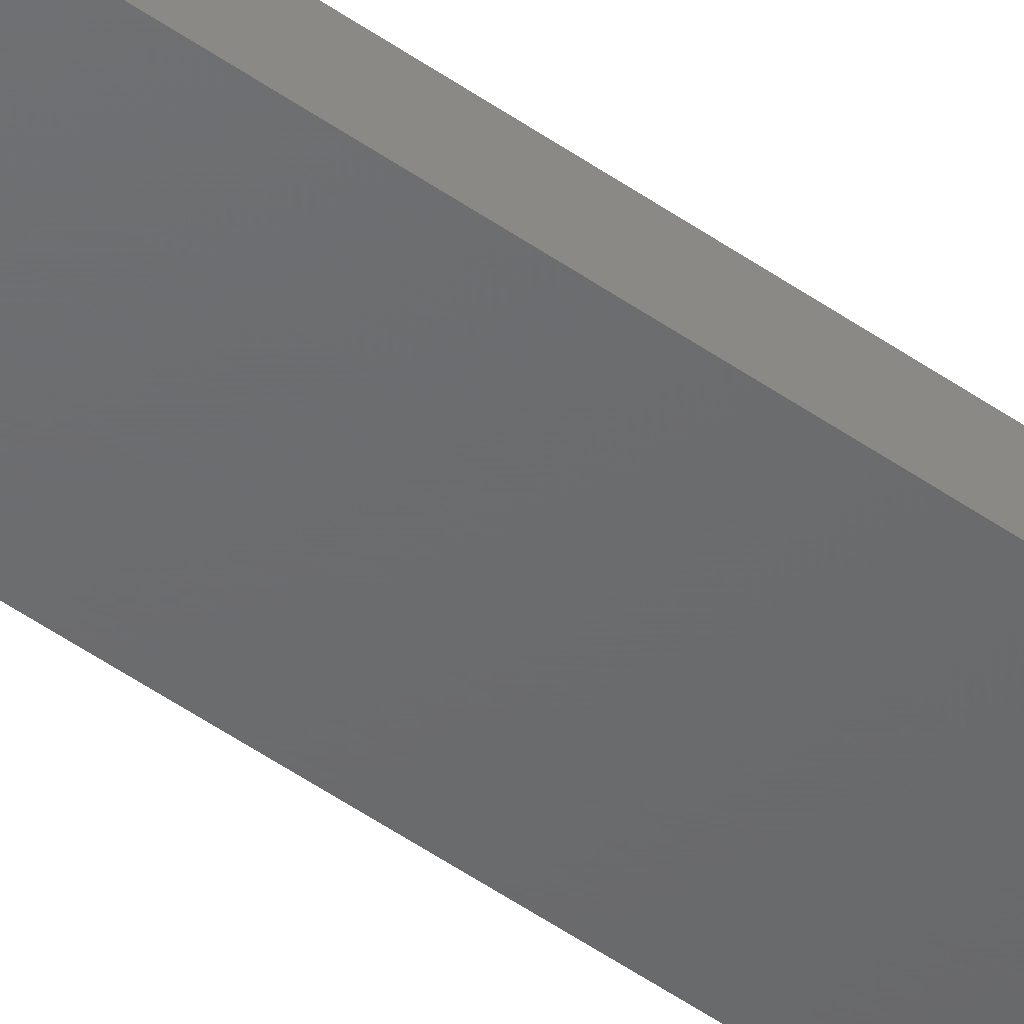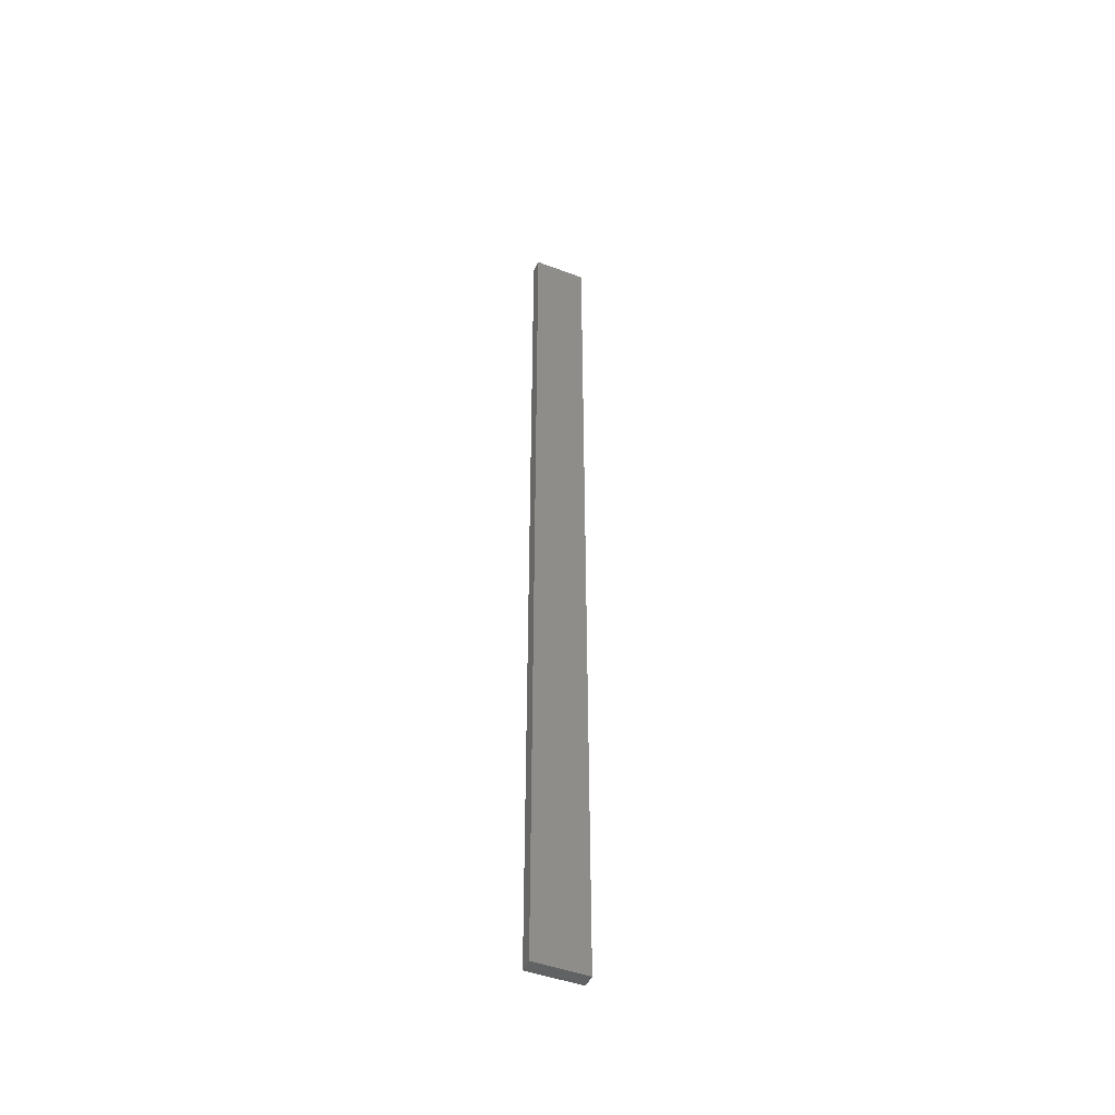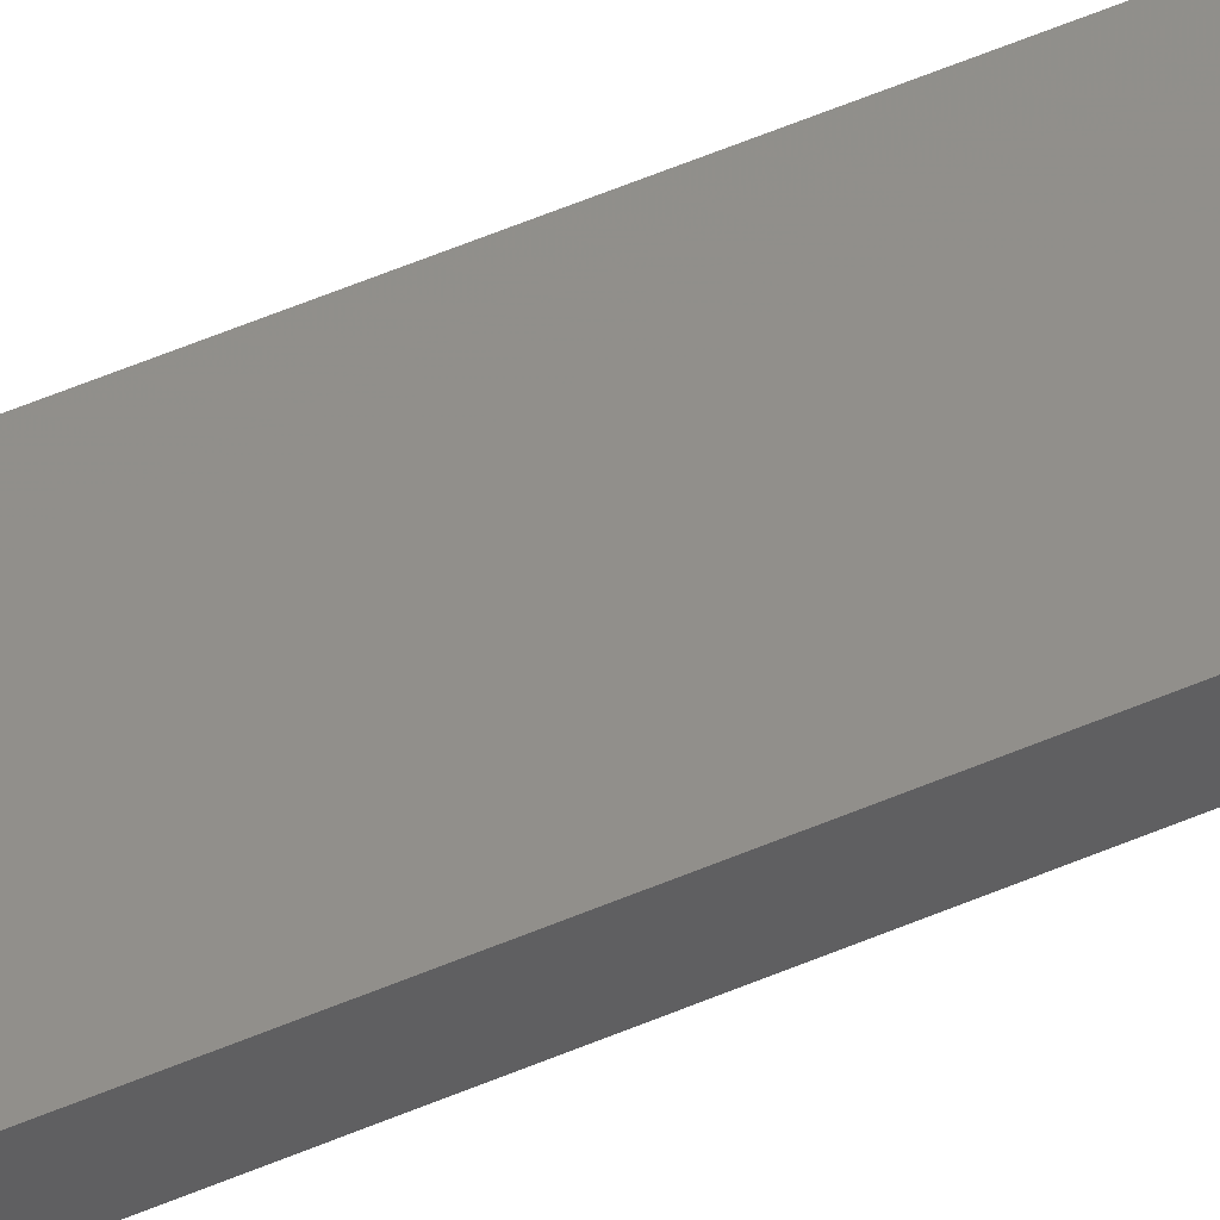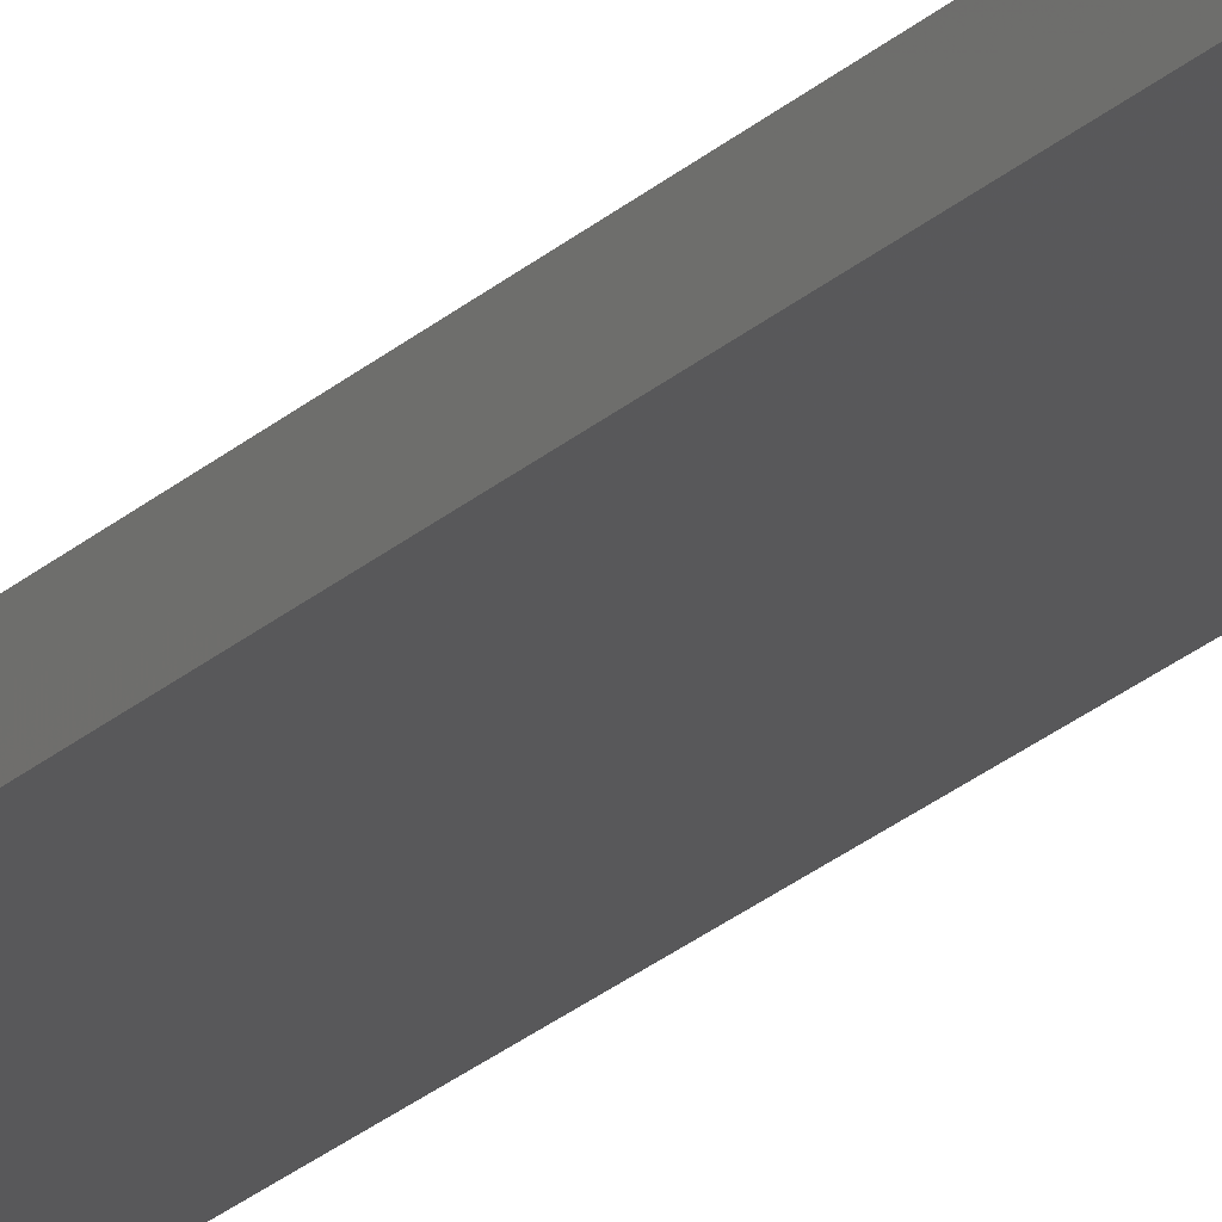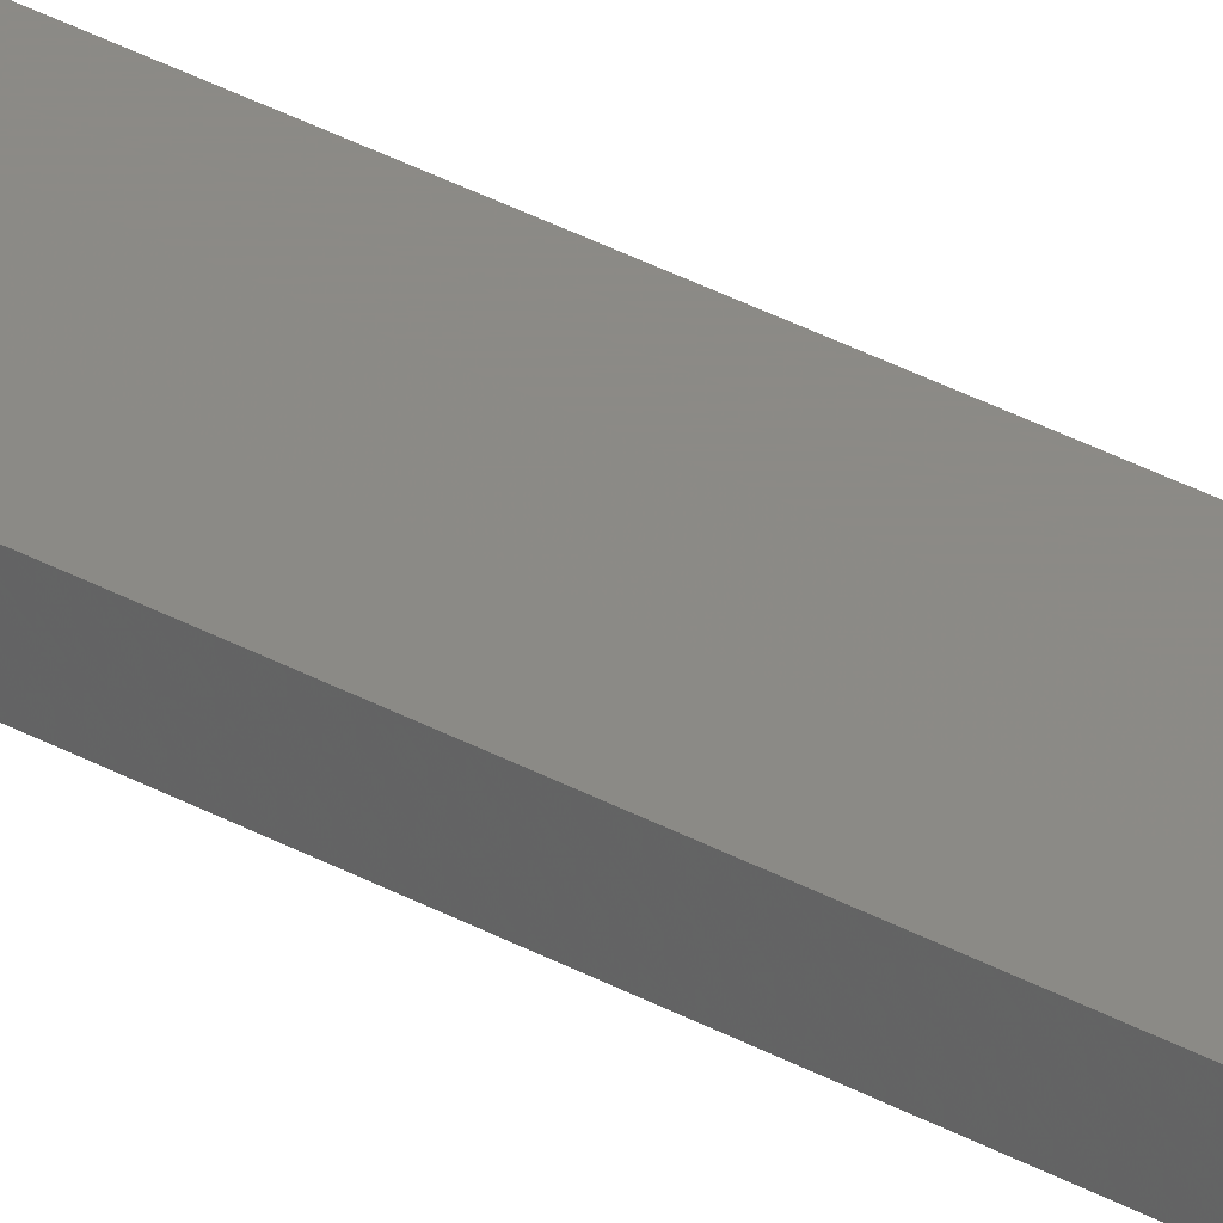
<metadata>
{"format":"stl","ext":"stl","renderer":"f3d","projection":"perspective","resolution":1024,"background":"white","views":[{"elev":-47.9,"azim":-128.7,"up":"+Y"},{"elev":-47.3,"azim":-23.0,"up":"+Z"},{"elev":50.1,"azim":64.2,"up":"+Y"},{"elev":-20.0,"azim":-29.7,"up":"+Y"},{"elev":31.2,"azim":-50.9,"up":"+Y"}]}
</metadata>
<code>
# stl→obj: 16 verts, 28 faces
v -0.4445 -4.351 -226.8
v -0.3779 -4.351 -226.8
v -0.3779 -4.351 -223.2
v -0.4445 -4.351 -223.2
v -0.5112 -4.351 -226.8
v -0.5112 -4.351 -223.2
v -0.5779 -4.351 -226.8
v -0.5779 -4.351 -223.2
v -0.5778 -4.301 -223.2
v -0.5778 -4.301 -226.8
v -0.3779 -4.301 -223.2
v -0.4445 -4.301 -226.8
v -0.4445 -4.301 -223.2
v -0.3779 -4.301 -226.8
v -0.5111 -4.301 -226.8
v -0.5111 -4.301 -223.2
f 1 2 3
f 1 3 4
f 5 4 6
f 5 1 4
f 7 6 8
f 7 5 6
f 7 9 10
f 8 9 7
f 11 12 13
f 14 12 11
f 13 15 16
f 12 15 13
f 16 10 9
f 15 10 16
f 14 3 2
f 11 3 14
f 16 9 8
f 6 16 8
f 4 13 16
f 4 16 6
f 3 11 13
f 3 13 4
f 10 15 7
f 15 5 7
f 12 1 15
f 15 1 5
f 14 2 12
f 12 2 1

</code>
